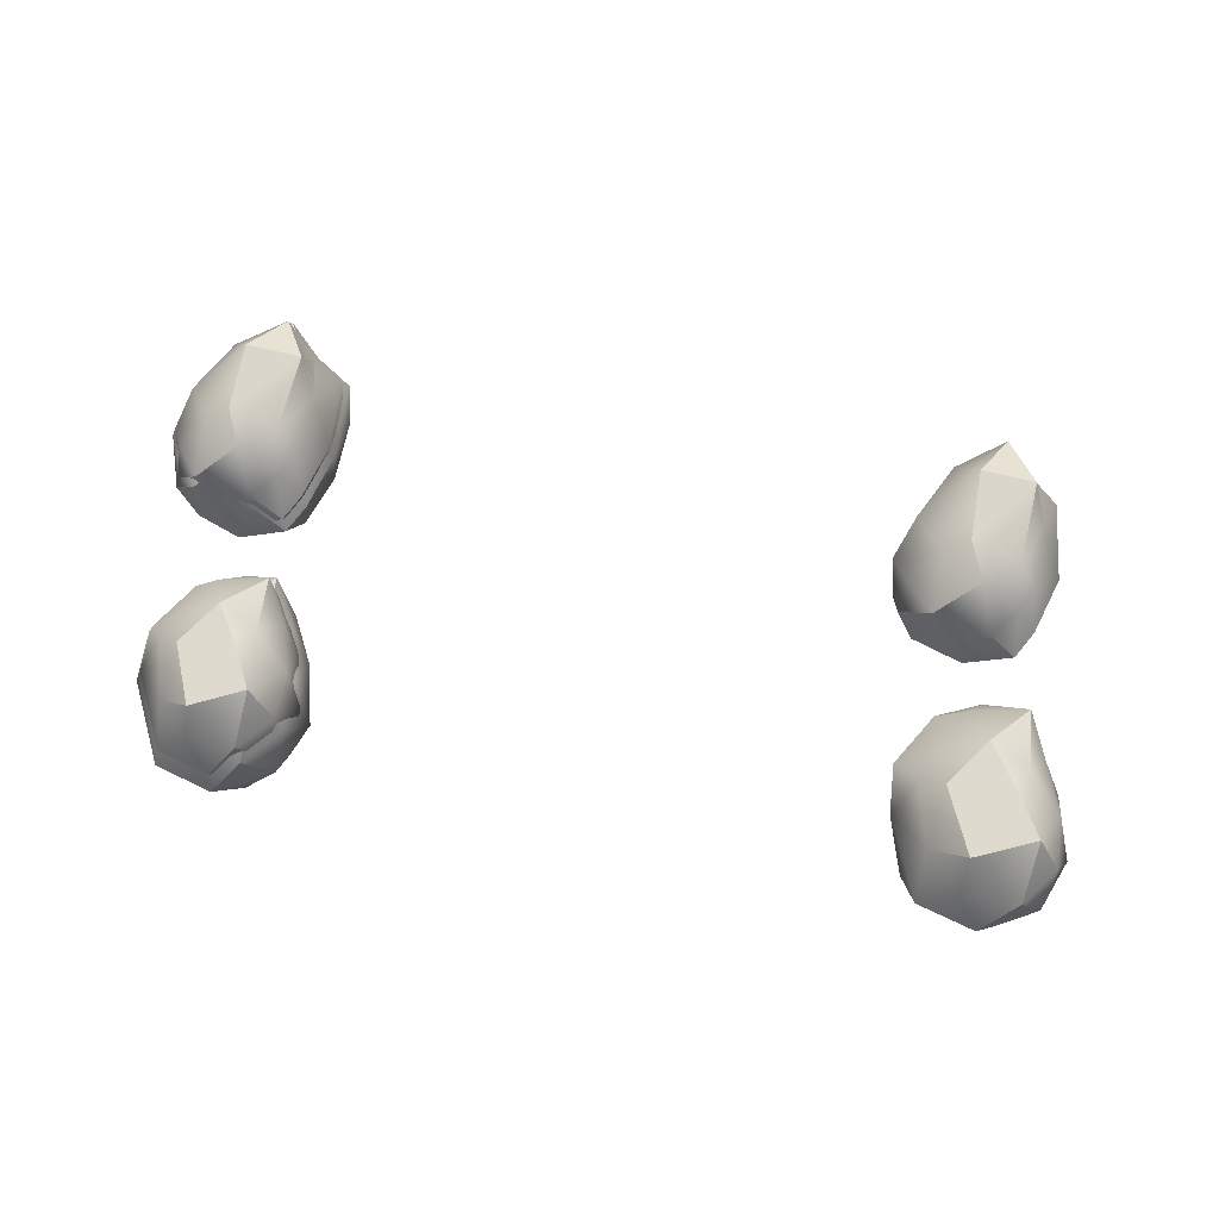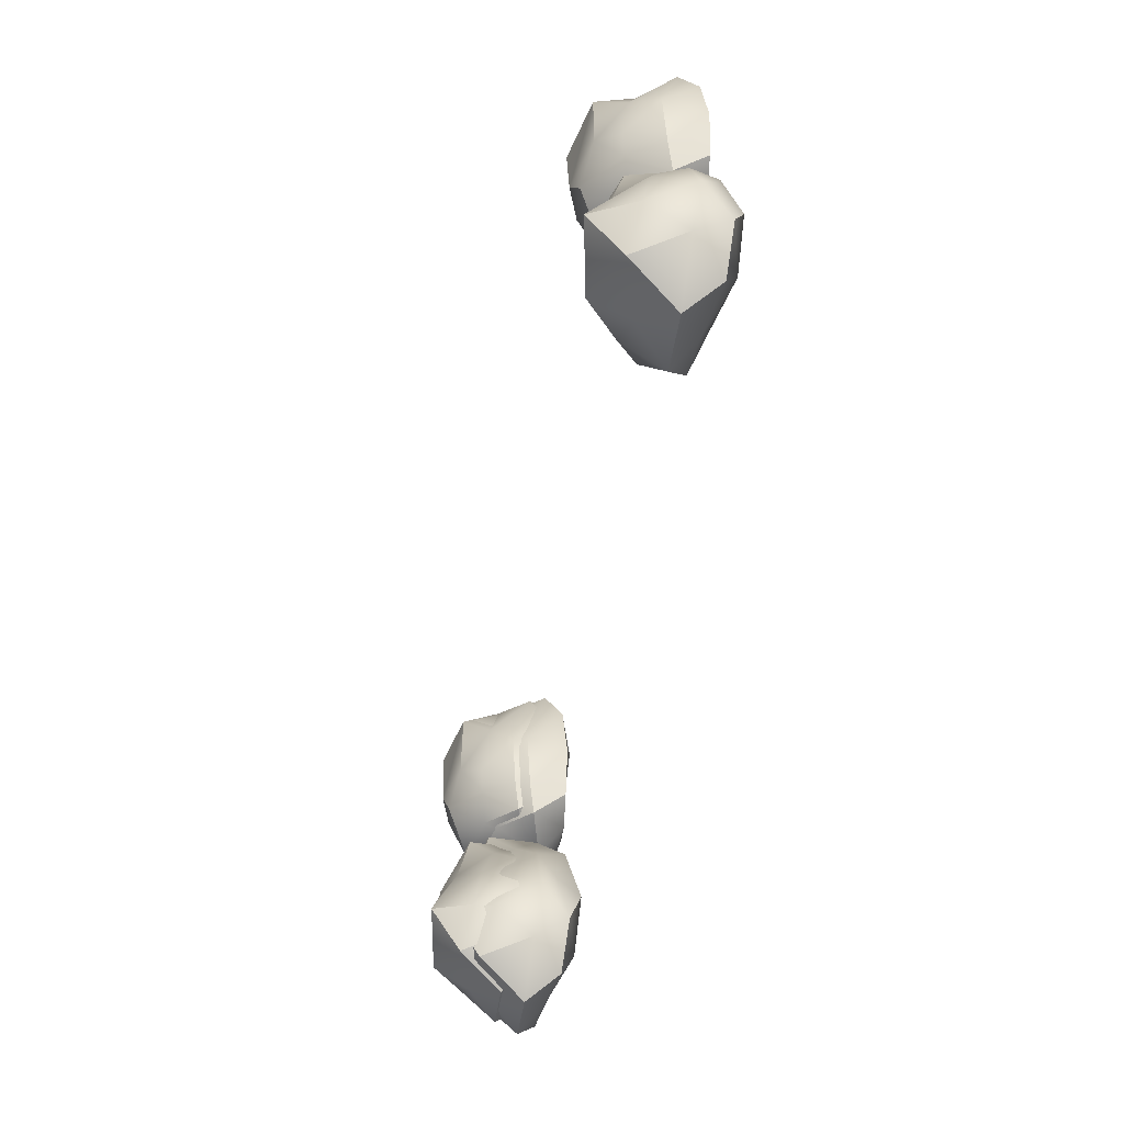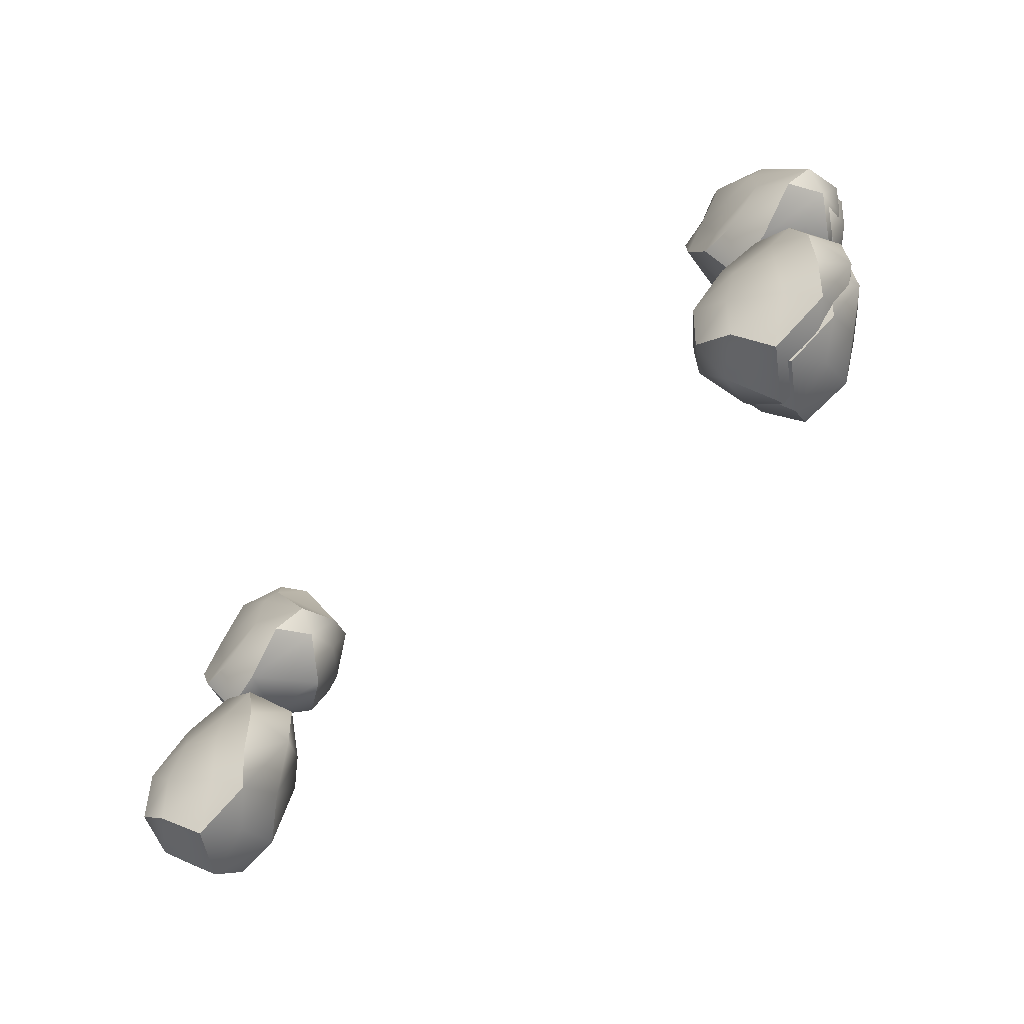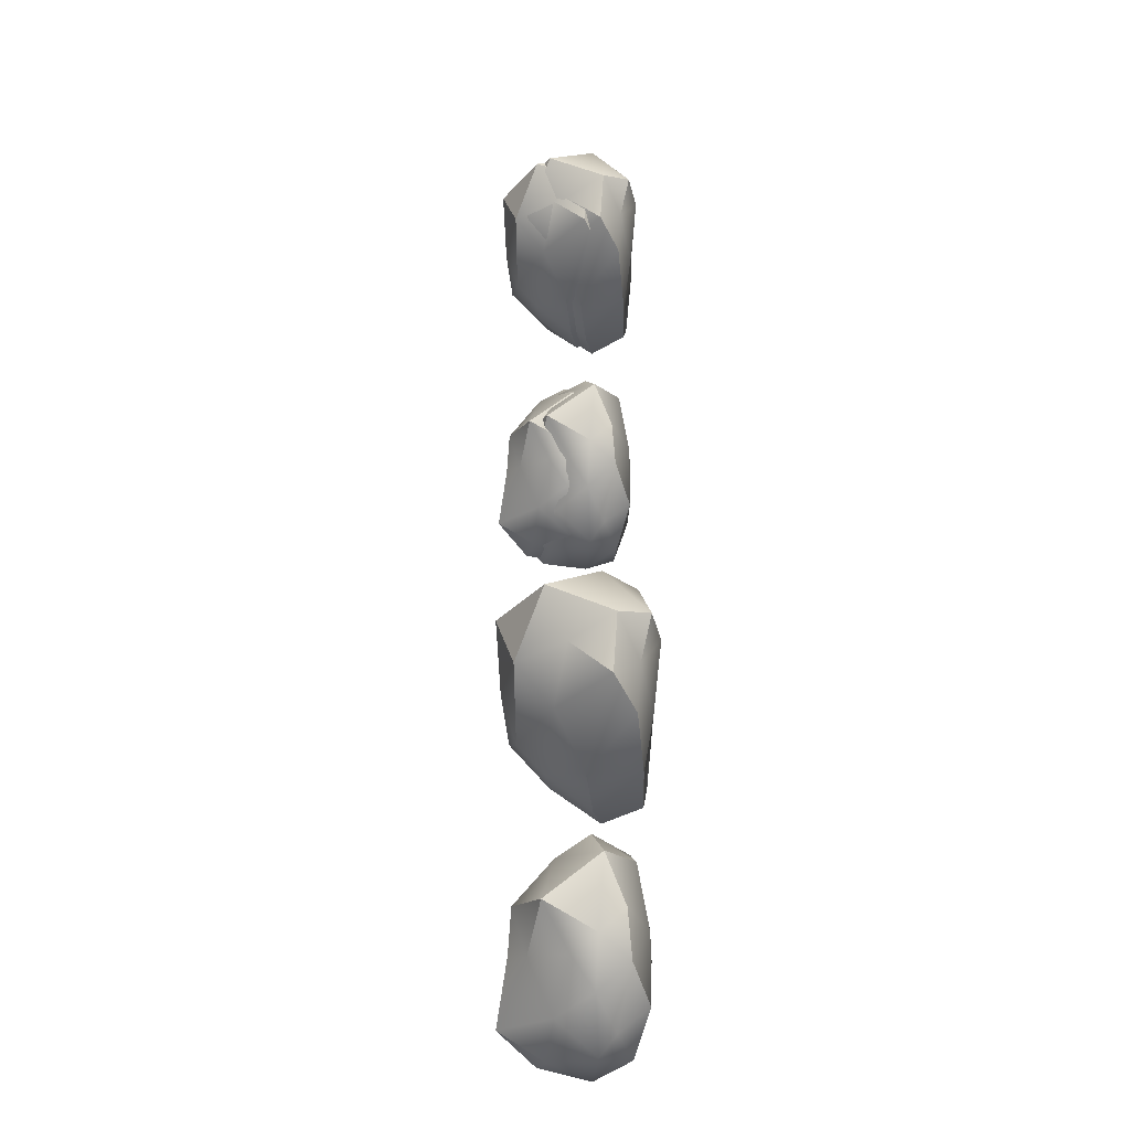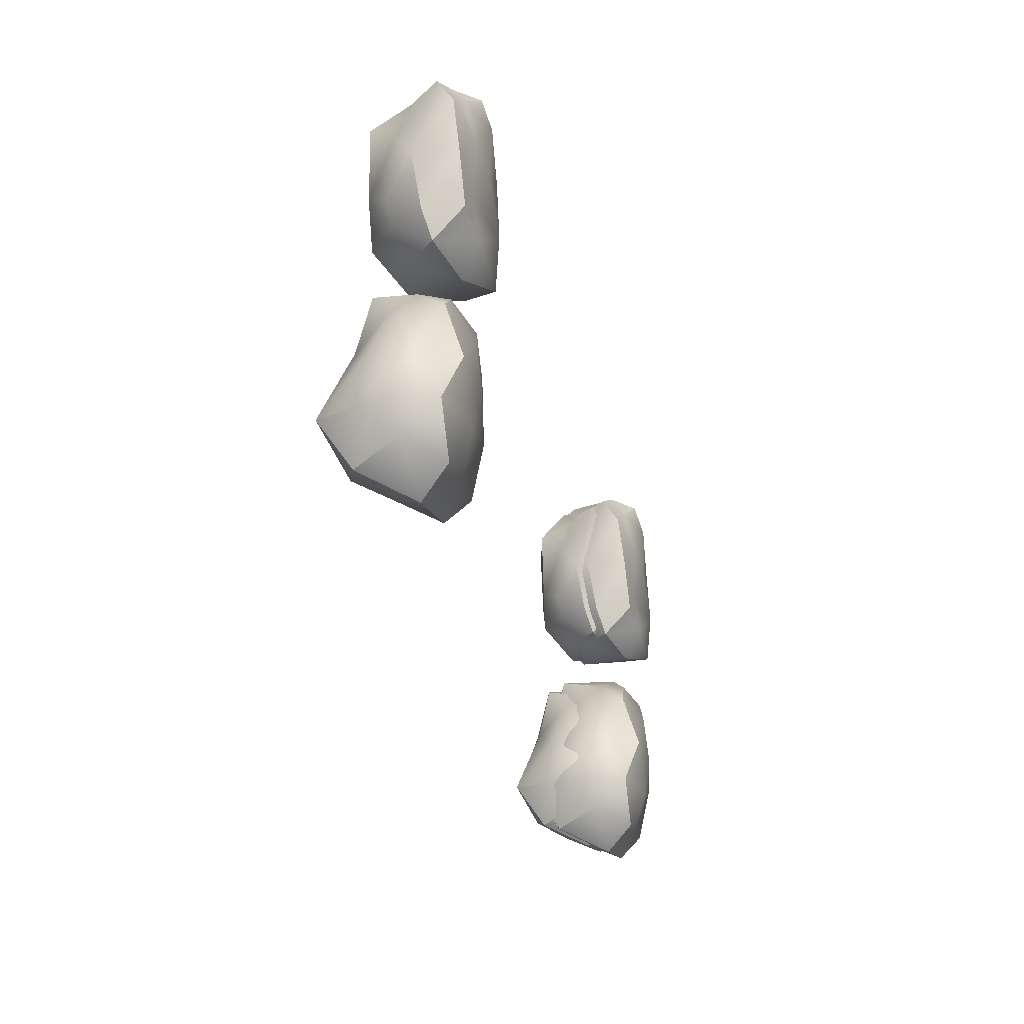
<metadata>
{"format":"obj","ext":"obj","renderer":"f3d","projection":"perspective","resolution":1024,"background":"white","views":[{"elev":68.4,"azim":-169.4,"up":"+Y"},{"elev":-57.5,"azim":-100.0,"up":"+Z"},{"elev":-69.8,"azim":42.3,"up":"+Z"},{"elev":36.2,"azim":-90.0,"up":"+Z"},{"elev":-33.3,"azim":-75.5,"up":"+Z"}]}
</metadata>
<code>
o Icosphere.008_Icosphere.007
v -4.069 -0.1622 -1.082
v -3.336 0.0416 -0.3832
v -4.324 0.09405 -0.09487
v -4.931 0.1838 -1.158
v -4.428 0.04698 -2.132
v -3.293 0.1505 -1.816
v -3.736 0.7755 -0.04188
v -4.635 0.6253 -0.4014
v -4.854 0.8551 -1.651
v -3.884 0.7615 -2.083
v -3.281 0.8754 -0.9404
v -4.209 1.226 -0.8752
v -4.184 -0.1315 -0.5577
v -3.585 -0.0232 -0.6841
v -3.733 -0.006041 -0.08889
v -3.21 0.05314 -1.103
v -3.627 -0.05534 -1.345
v -4.651 -0.1418 -1.095
v -4.684 0.0484 -0.4423
v -4.272 -0.1256 -1.659
v -4.816 0.02022 -1.657
v -3.75 0.1255 -1.944
v -3.027 0.4826 -0.6804
v -3.064 0.5548 -1.289
v -3.915 0.3075 0.2328
v -3.403 0.4211 -0.03752
v -4.844 0.3909 -0.6838
v -4.573 0.3638 -0.1714
v -4.792 0.4111 -1.992
v -5.024 0.3568 -1.389
v -3.471 0.3731 -2.151
v -4.146 0.403 -2.342
v -3.393 0.8359 -0.5784
v -4.371 0.898 0.05598
v -4.838 0.7824 -1.05
v -4.511 0.9584 -2.117
v -3.465 0.8346 -1.67
v -3.945 1.188 -0.4718
v -3.555 1.122 -1.018
v -4.421 1.038 -0.6687
v -4.57 1.342 -1.515
v -3.891 1.203 -1.793
f 1 14 13
f 2 14 16
f 1 13 18
f 1 18 20
f 1 20 17
f 2 16 23
f 3 15 25
f 4 19 27
f 5 21 29
f 6 22 31
f 2 23 26
f 3 25 28
f 4 27 30
f 5 29 32
f 6 31 24
f 7 33 38
f 8 34 40
f 9 35 41
f 10 36 42
f 11 37 39
f 39 42 12
f 39 37 42
f 37 10 42
f 42 41 12
f 42 36 41
f 36 9 41
f 41 40 12
f 41 35 40
f 35 8 40
f 40 38 12
f 40 34 38
f 34 7 38
f 38 39 12
f 38 33 39
f 33 11 39
f 24 37 11
f 24 31 37
f 31 10 37
f 32 36 10
f 32 29 36
f 29 9 36
f 30 35 9
f 30 27 35
f 27 8 35
f 28 34 8
f 28 25 34
f 25 7 34
f 26 33 7
f 26 23 33
f 23 11 33
f 31 32 10
f 31 22 32
f 22 5 32
f 29 30 9
f 29 21 30
f 21 4 30
f 27 28 8
f 27 19 28
f 19 3 28
f 25 26 7
f 25 15 26
f 15 2 26
f 23 24 11
f 23 16 24
f 16 6 24
f 17 22 6
f 17 20 22
f 20 5 22
f 20 21 5
f 20 18 21
f 18 4 21
f 18 19 4
f 18 13 19
f 13 3 19
f 16 17 6
f 16 14 17
f 14 1 17
f 13 15 3
f 13 14 15
f 14 2 15
o Icosphere.007_Icosphere.001
v 4.292 -0.1622 -1.082
v 5.025 0.0416 -0.3832
v 4.037 0.09405 -0.09487
v 3.43 0.1838 -1.158
v 3.933 0.04698 -2.132
v 5.068 0.1505 -1.816
v 4.625 0.7755 -0.04188
v 3.726 0.6253 -0.4014
v 3.507 0.8551 -1.651
v 4.476 0.7615 -2.083
v 5.08 0.8754 -0.9404
v 4.152 1.226 -0.8752
v 4.176 -0.1315 -0.5577
v 4.776 -0.0232 -0.6841
v 4.628 -0.006041 -0.08889
v 5.151 0.05314 -1.103
v 4.734 -0.05534 -1.345
v 3.709 -0.1418 -1.095
v 3.677 0.0484 -0.4423
v 4.089 -0.1256 -1.659
v 3.544 0.02022 -1.657
v 4.61 0.1255 -1.944
v 5.334 0.4826 -0.6804
v 5.297 0.5548 -1.289
v 4.446 0.3075 0.2328
v 4.958 0.4211 -0.03752
v 3.517 0.3909 -0.6838
v 3.788 0.3638 -0.1714
v 3.569 0.4111 -1.992
v 3.337 0.3568 -1.389
v 4.89 0.3731 -2.151
v 4.215 0.403 -2.342
v 4.968 0.8359 -0.5784
v 3.989 0.898 0.05598
v 3.522 0.7824 -1.05
v 3.85 0.9584 -2.117
v 4.895 0.8346 -1.67
v 4.416 1.188 -0.4718
v 4.806 1.122 -1.018
v 3.94 1.038 -0.6687
v 3.791 1.342 -1.515
v 4.47 1.203 -1.793
v 4.19 0.1748 -0.6012
v 4.296 0.1468 -1.08
v 4.737 0.2736 -0.7165
v 4.964 0.3328 -0.442
v 4.602 0.2893 -0.1734
v 4.063 0.3806 -0.1789
v 5.08 0.3433 -1.099
v 4.699 0.2443 -1.32
v 5.004 0.4321 -1.749
v 3.764 0.1654 -1.091
v 3.735 0.339 -0.4959
v 3.509 0.4625 -1.149
v 4.11 0.1802 -1.606
v 3.614 0.3133 -1.604
v 3.968 0.3377 -2.038
v 4.586 0.4093 -1.866
v 5.247 0.7352 -0.7131
v 5.213 0.801 -1.268
v 5.015 1.094 -0.9503
v 4.436 0.5753 0.1201
v 4.903 0.6791 -0.1265
v 4.6 1.002 -0.1305
v 3.588 0.6515 -0.7162
v 3.836 0.6267 -0.2487
v 3.779 0.8654 -0.4586
v 3.636 0.6699 -1.91
v 3.425 0.6204 -1.36
v 3.58 1.075 -1.599
v 4.842 0.6352 -2.055
v 4.225 0.6626 -2.229
v 4.464 0.9896 -1.993
v 4.912 1.058 -0.6201
v 4.02 1.114 -0.04124
v 3.594 1.009 -1.05
v 3.893 1.169 -2.024
v 4.846 1.056 -1.616
v 4.409 1.379 -0.5228
v 4.764 1.318 -1.021
v 4.168 1.413 -0.8908
v 3.975 1.242 -0.7025
v 3.839 1.519 -1.475
v 4.458 1.393 -1.728
f 43 56 55
f 44 56 58
f 43 55 60
f 43 60 62
f 43 62 59
f 44 58 65
f 45 57 67
f 46 61 69
f 47 63 71
f 48 64 73
f 44 65 68
f 45 67 70
f 46 69 72
f 47 71 74
f 48 73 66
f 49 75 80
f 50 76 82
f 51 77 83
f 52 78 84
f 53 79 81
f 81 84 54
f 81 79 84
f 79 52 84
f 84 83 54
f 84 78 83
f 78 51 83
f 83 82 54
f 83 77 82
f 77 50 82
f 82 80 54
f 82 76 80
f 76 49 80
f 80 81 54
f 80 75 81
f 75 53 81
f 66 79 53
f 66 73 79
f 73 52 79
f 74 78 52
f 74 71 78
f 71 51 78
f 72 77 51
f 72 69 77
f 69 50 77
f 70 76 50
f 70 67 76
f 67 49 76
f 68 75 49
f 68 65 75
f 65 53 75
f 73 74 52
f 73 64 74
f 64 47 74
f 71 72 51
f 71 63 72
f 63 46 72
f 69 70 50
f 69 61 70
f 61 45 70
f 67 68 49
f 67 57 68
f 57 44 68
f 65 66 53
f 65 58 66
f 58 48 66
f 59 64 48
f 59 62 64
f 62 47 64
f 62 63 47
f 62 60 63
f 60 46 63
f 60 61 46
f 60 55 61
f 55 45 61
f 58 59 48
f 58 56 59
f 56 43 59
f 55 57 45
f 55 56 57
f 56 44 57
f 86 87 85
f 88 87 91
f 86 85 94
f 86 94 97
f 86 97 92
f 88 91 101
f 90 89 104
f 96 95 107
f 99 98 110
f 93 100 113
f 88 101 105
f 90 104 108
f 96 107 111
f 99 110 114
f 93 113 102
f 106 116 121
f 109 117 124
f 112 118 125
f 115 119 126
f 103 120 122
f 122 126 123
f 122 120 126
f 120 115 126
f 126 125 123
f 126 119 125
f 119 112 125
f 125 124 123
f 125 118 124
f 118 109 124
f 124 121 123
f 124 117 121
f 117 106 121
f 121 122 123
f 121 116 122
f 116 103 122
f 102 120 103
f 102 113 120
f 113 115 120
f 114 119 115
f 114 110 119
f 110 112 119
f 111 118 112
f 111 107 118
f 107 109 118
f 108 117 109
f 108 104 117
f 104 106 117
f 105 116 106
f 105 101 116
f 101 103 116
f 113 114 115
f 113 100 114
f 100 99 114
f 110 111 112
f 110 98 111
f 98 96 111
f 107 108 109
f 107 95 108
f 95 90 108
f 104 105 106
f 104 89 105
f 89 88 105
f 101 102 103
f 101 91 102
f 91 93 102
f 92 100 93
f 92 97 100
f 97 99 100
f 97 98 99
f 97 94 98
f 94 96 98
f 94 95 96
f 94 85 95
f 85 90 95
f 91 92 93
f 91 87 92
f 87 86 92
f 85 89 90
f 85 87 89
f 87 88 89
o Icosphere.001_Icosphere.000
v 4.62 -0.1302 1.993
v 4.054 -0.02801 1.133
v 5.297 -0.01864 0.9954
v 5.147 -0.04688 2.37
v 4.47 -0.0735 3.017
v 3.82 0.05388 2.438
v 4.519 0.7299 0.9004
v 5.51 0.7506 1.374
v 5.162 0.8509 2.794
v 4.23 0.6537 2.902
v 4.106 0.8545 1.48
v 4.902 1.263 1.752
v 4.984 -0.1424 1.444
v 4.271 -0.0392 1.457
v 4.448 -0.07493 0.9947
v 3.847 -0.01435 1.742
v 4.178 -0.09972 2.1
v 4.989 -0.1108 2.227
v 5.579 0.1055 1.413
v 4.565 -0.1672 2.645
v 5.072 0.0234 2.816
v 4.156 0.02444 2.721
v 3.984 0.4237 1.149
v 3.795 0.4964 1.793
v 4.714 0.1877 0.7256
v 4.162 0.3458 0.8364
v 5.675 0.5749 1.686
v 5.521 0.3744 1.13
v 4.902 0.3489 3.152
v 5.369 0.2353 2.561
v 3.891 0.2653 2.827
v 4.345 0.2271 3.138
v 4.235 0.8164 1.202
v 5.178 0.8731 0.971
v 5.499 0.9125 2.085
v 4.6 0.8525 3.23
v 4.064 0.7727 2.288
v 4.705 1.188 1.31
v 4.312 1.111 1.654
v 5.182 1.135 1.599
v 4.907 1.292 2.595
v 4.255 1.12 2.642
v 4.967 0.0666 1.475
v 4.623 0.07806 1.992
v 4.294 0.1638 1.487
v 4.089 0.1744 1.182
v 4.461 0.1301 1.052
v 5.261 0.1832 1.052
v 3.895 0.1872 1.756
v 4.207 0.1068 2.093
v 3.869 0.2515 2.412
v 4.971 0.09631 2.213
v 5.527 0.3002 1.446
v 5.12 0.1566 2.347
v 4.572 0.0432 2.607
v 5.049 0.2228 2.768
v 4.482 0.1315 2.957
v 4.186 0.2238 2.678
v 4.023 0.6 1.197
v 3.846 0.6686 1.804
v 4.139 1.006 1.509
v 4.711 0.3776 0.7979
v 4.192 0.5266 0.9024
v 4.528 0.8886 0.9627
v 5.617 0.7425 1.704
v 5.472 0.5536 1.179
v 5.462 0.9082 1.409
v 4.889 0.5295 3.085
v 5.329 0.4225 2.528
v 5.134 1.003 2.747
v 3.936 0.4507 2.779
v 4.364 0.4148 3.071
v 4.256 0.8168 2.849
v 4.26 0.9701 1.247
v 5.149 1.024 1.029
v 5.452 1.061 2.079
v 4.605 1.004 3.158
v 4.1 0.9289 2.271
v 4.704 1.32 1.348
v 4.333 1.248 1.673
v 4.889 1.391 1.765
v 5.153 1.271 1.621
v 4.894 1.418 2.559
v 4.279 1.256 2.604
f 127 140 139
f 128 140 142
f 127 139 144
f 127 144 146
f 127 146 143
f 128 142 149
f 129 141 151
f 130 145 153
f 131 147 155
f 132 148 157
f 128 149 152
f 129 151 154
f 130 153 156
f 131 155 158
f 132 157 150
f 133 159 164
f 134 160 166
f 135 161 167
f 136 162 168
f 137 163 165
f 165 168 138
f 165 163 168
f 163 136 168
f 168 167 138
f 168 162 167
f 162 135 167
f 167 166 138
f 167 161 166
f 161 134 166
f 166 164 138
f 166 160 164
f 160 133 164
f 164 165 138
f 164 159 165
f 159 137 165
f 150 163 137
f 150 157 163
f 157 136 163
f 158 162 136
f 158 155 162
f 155 135 162
f 156 161 135
f 156 153 161
f 153 134 161
f 154 160 134
f 154 151 160
f 151 133 160
f 152 159 133
f 152 149 159
f 149 137 159
f 157 158 136
f 157 148 158
f 148 131 158
f 155 156 135
f 155 147 156
f 147 130 156
f 153 154 134
f 153 145 154
f 145 129 154
f 151 152 133
f 151 141 152
f 141 128 152
f 149 150 137
f 149 142 150
f 142 132 150
f 143 148 132
f 143 146 148
f 146 131 148
f 146 147 131
f 146 144 147
f 144 130 147
f 144 145 130
f 144 139 145
f 139 129 145
f 142 143 132
f 142 140 143
f 140 127 143
f 139 141 129
f 139 140 141
f 140 128 141
f 170 171 169
f 172 171 175
f 170 169 178
f 170 178 181
f 170 181 176
f 172 175 185
f 174 173 188
f 180 179 191
f 183 182 194
f 177 184 197
f 172 185 189
f 174 188 192
f 180 191 195
f 183 194 198
f 177 197 186
f 190 200 205
f 193 201 208
f 196 202 209
f 199 203 210
f 187 204 206
f 206 210 207
f 206 204 210
f 204 199 210
f 210 209 207
f 210 203 209
f 203 196 209
f 209 208 207
f 209 202 208
f 202 193 208
f 208 205 207
f 208 201 205
f 201 190 205
f 205 206 207
f 205 200 206
f 200 187 206
f 186 204 187
f 186 197 204
f 197 199 204
f 198 203 199
f 198 194 203
f 194 196 203
f 195 202 196
f 195 191 202
f 191 193 202
f 192 201 193
f 192 188 201
f 188 190 201
f 189 200 190
f 189 185 200
f 185 187 200
f 197 198 199
f 197 184 198
f 184 183 198
f 194 195 196
f 194 182 195
f 182 180 195
f 191 192 193
f 191 179 192
f 179 174 192
f 188 189 190
f 188 173 189
f 173 172 189
f 185 186 187
f 185 175 186
f 175 177 186
f 176 184 177
f 176 181 184
f 181 183 184
f 181 182 183
f 181 178 182
f 178 180 182
f 178 179 180
f 178 169 179
f 169 174 179
f 175 176 177
f 175 171 176
f 171 170 176
f 169 173 174
f 169 171 173
f 171 172 173
o Icosphere.002_Icosphere.004
v -3.741 -0.1302 1.993
v -4.307 -0.02801 1.133
v -3.064 -0.01864 0.9954
v -3.214 -0.04688 2.37
v -3.891 -0.0735 3.017
v -4.541 0.05388 2.438
v -3.842 0.7299 0.9004
v -2.85 0.7506 1.374
v -3.198 0.8509 2.794
v -4.131 0.6537 2.902
v -4.255 0.8545 1.48
v -3.458 1.263 1.752
v -3.376 -0.1424 1.444
v -4.09 -0.0392 1.457
v -3.913 -0.07493 0.9947
v -4.514 -0.01435 1.742
v -4.182 -0.09972 2.1
v -3.372 -0.1108 2.227
v -2.781 0.1055 1.413
v -3.795 -0.1672 2.645
v -3.289 0.0234 2.816
v -4.205 0.02444 2.721
v -4.377 0.4237 1.149
v -4.566 0.4964 1.793
v -3.647 0.1877 0.7255
v -4.199 0.3458 0.8364
v -2.686 0.5749 1.686
v -2.84 0.3744 1.13
v -3.459 0.3489 3.152
v -2.992 0.2353 2.561
v -4.47 0.2653 2.827
v -4.016 0.2271 3.138
v -4.126 0.8164 1.202
v -3.182 0.8731 0.971
v -2.861 0.9125 2.085
v -3.76 0.8525 3.23
v -4.296 0.7727 2.288
v -3.655 1.188 1.31
v -4.049 1.111 1.654
v -3.178 1.135 1.599
v -3.454 1.292 2.595
v -4.106 1.12 2.642
f 211 224 223
f 212 224 226
f 211 223 228
f 211 228 230
f 211 230 227
f 212 226 233
f 213 225 235
f 214 229 237
f 215 231 239
f 216 232 241
f 212 233 236
f 213 235 238
f 214 237 240
f 215 239 242
f 216 241 234
f 217 243 248
f 218 244 250
f 219 245 251
f 220 246 252
f 221 247 249
f 249 252 222
f 249 247 252
f 247 220 252
f 252 251 222
f 252 246 251
f 246 219 251
f 251 250 222
f 251 245 250
f 245 218 250
f 250 248 222
f 250 244 248
f 244 217 248
f 248 249 222
f 248 243 249
f 243 221 249
f 234 247 221
f 234 241 247
f 241 220 247
f 242 246 220
f 242 239 246
f 239 219 246
f 240 245 219
f 240 237 245
f 237 218 245
f 238 244 218
f 238 235 244
f 235 217 244
f 236 243 217
f 236 233 243
f 233 221 243
f 241 242 220
f 241 232 242
f 232 215 242
f 239 240 219
f 239 231 240
f 231 214 240
f 237 238 218
f 237 229 238
f 229 213 238
f 235 236 217
f 235 225 236
f 225 212 236
f 233 234 221
f 233 226 234
f 226 216 234
f 227 232 216
f 227 230 232
f 230 215 232
f 230 231 215
f 230 228 231
f 228 214 231
f 228 229 214
f 228 223 229
f 223 213 229
f 226 227 216
f 226 224 227
f 224 211 227
f 223 225 213
f 223 224 225
f 224 212 225

</code>
